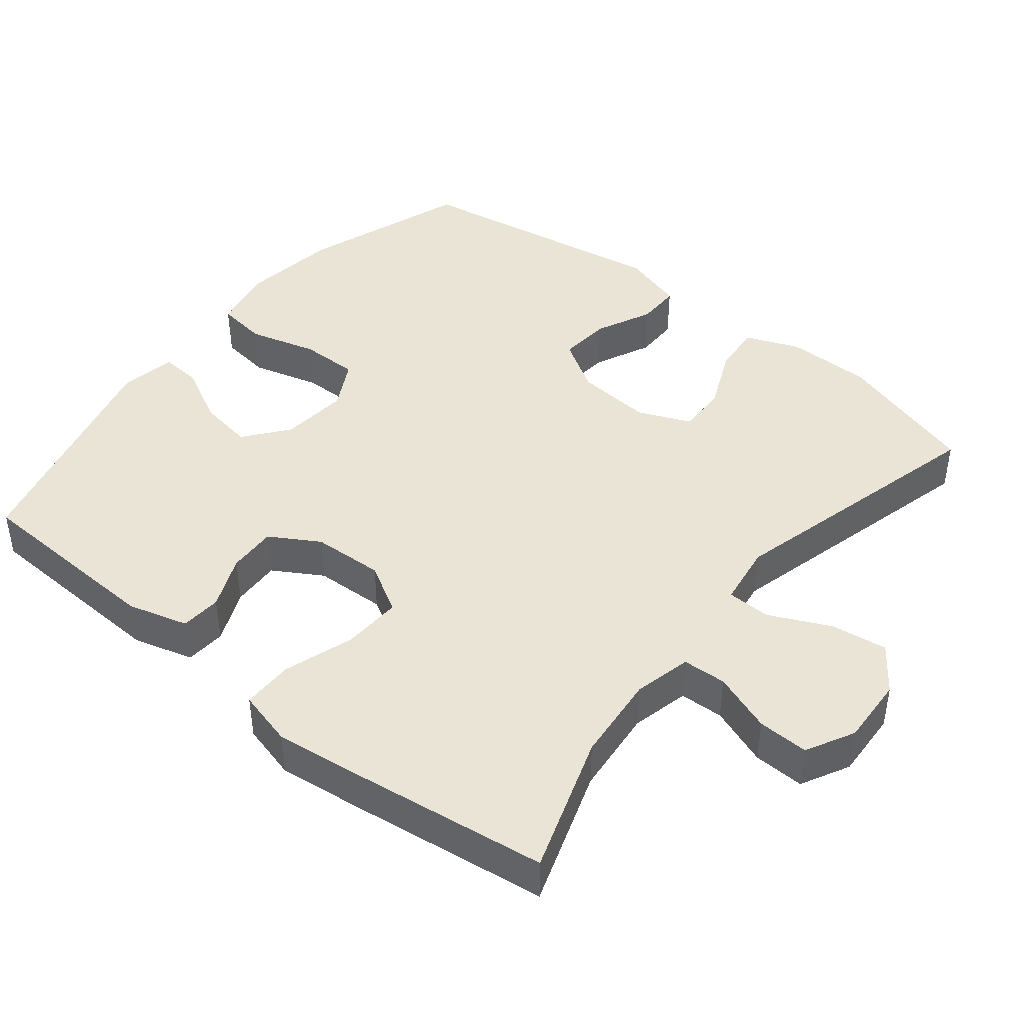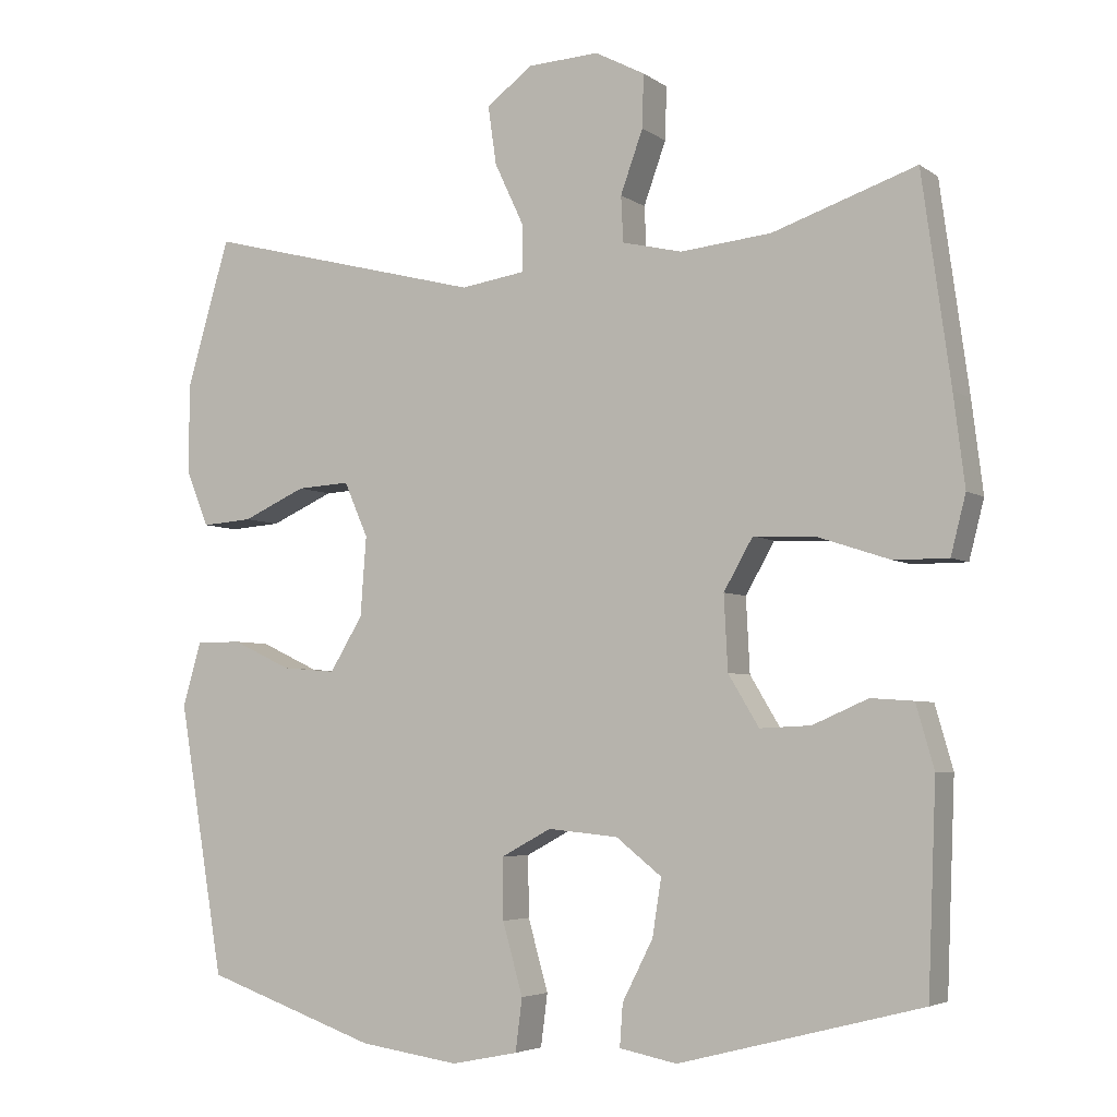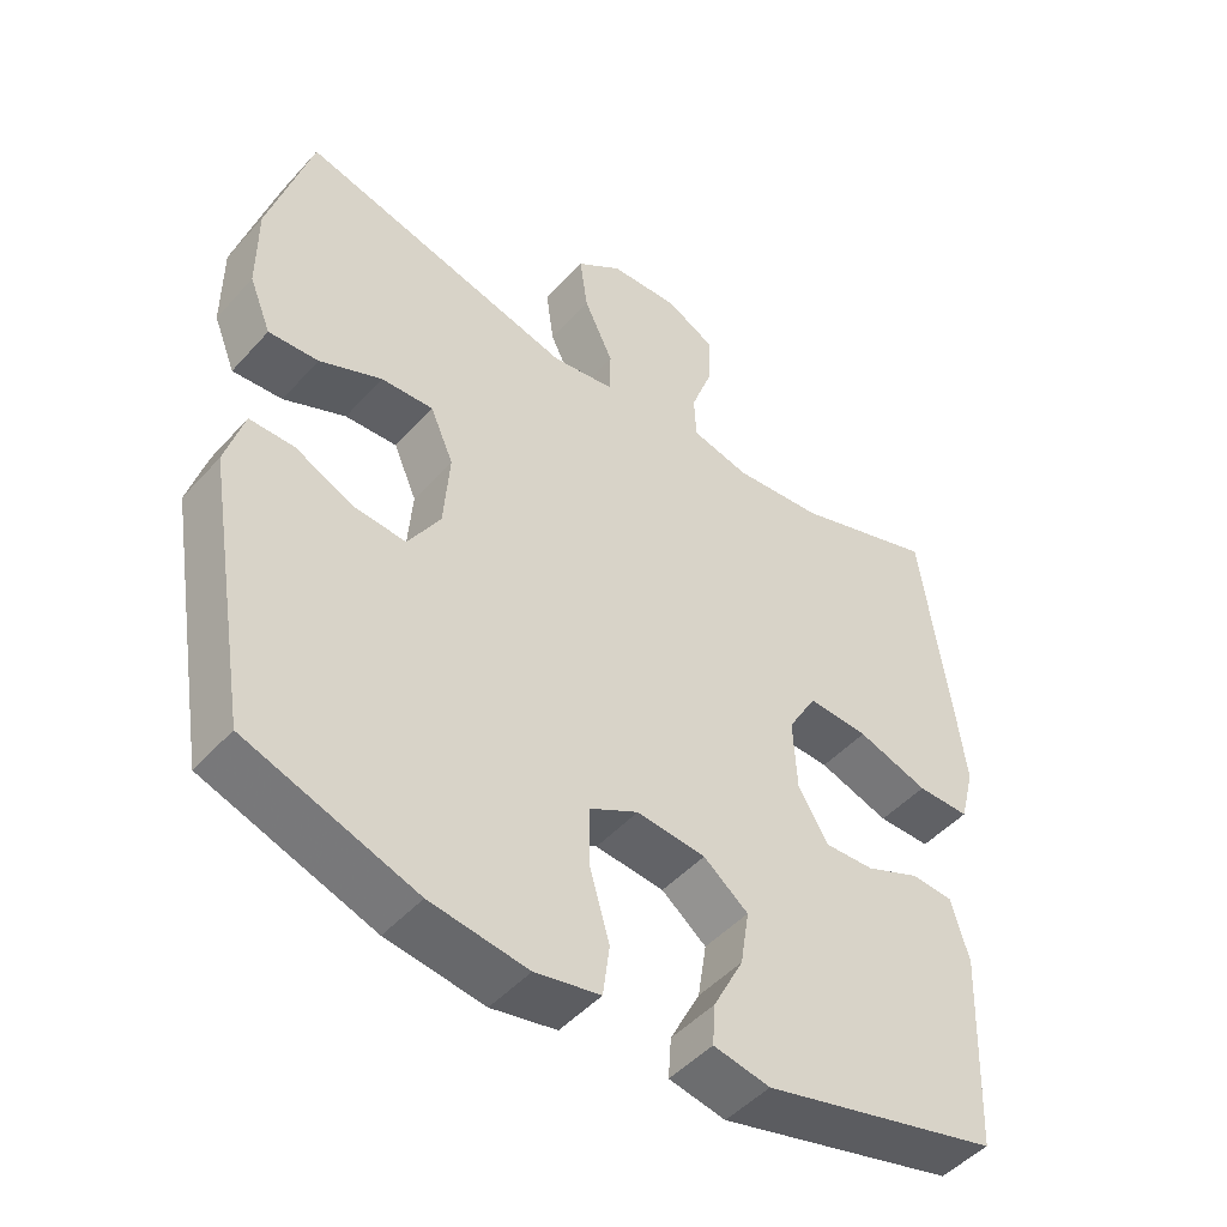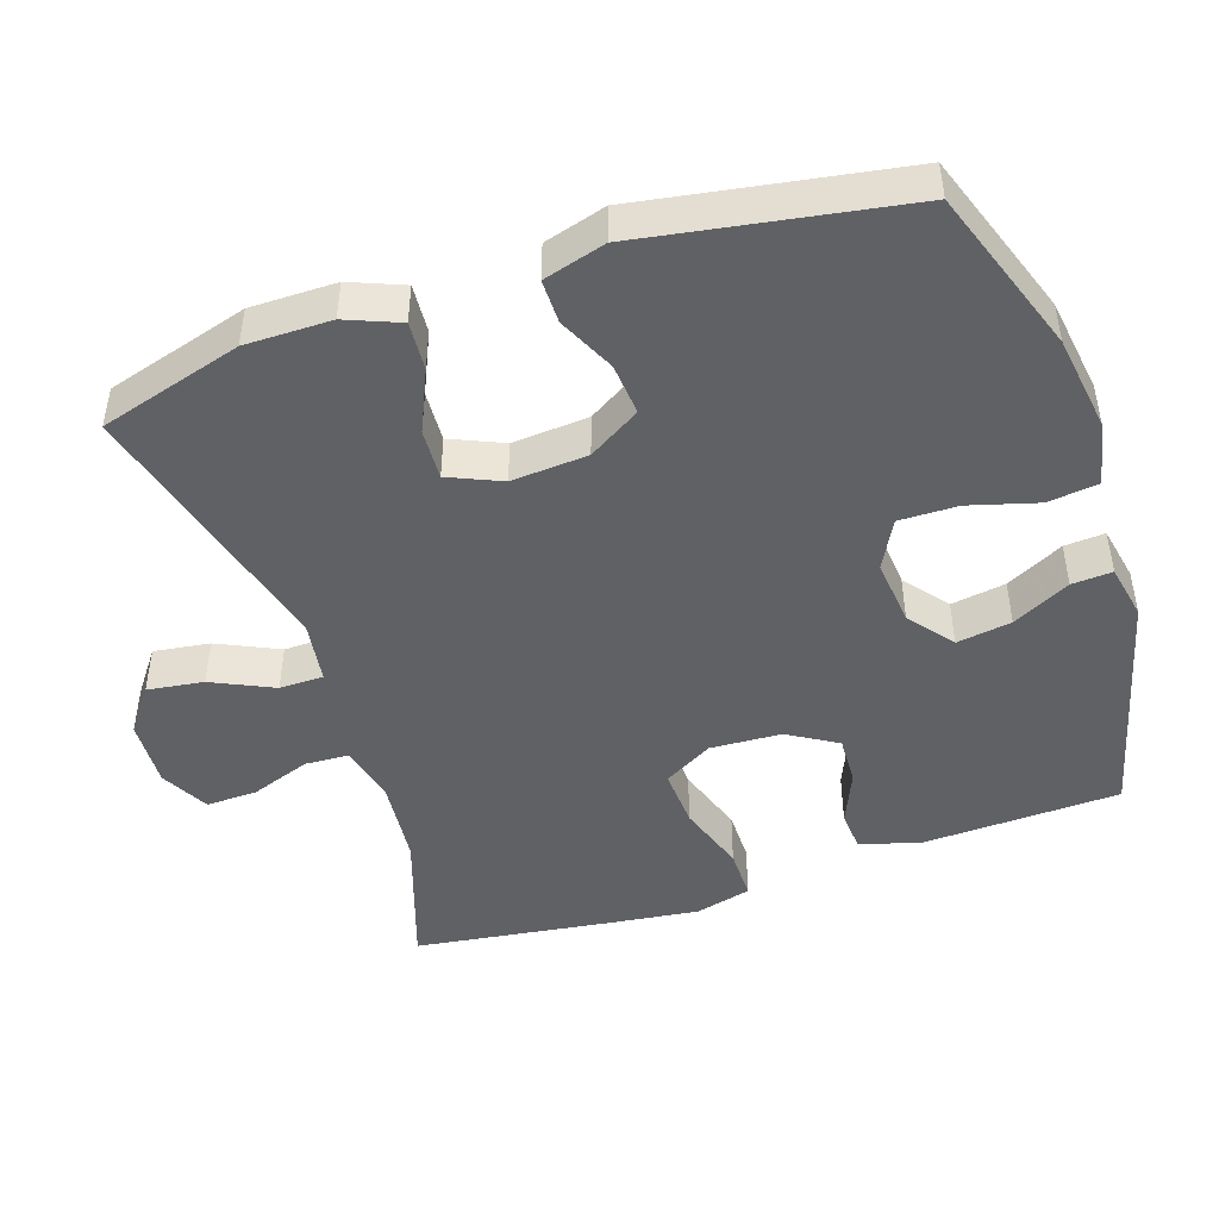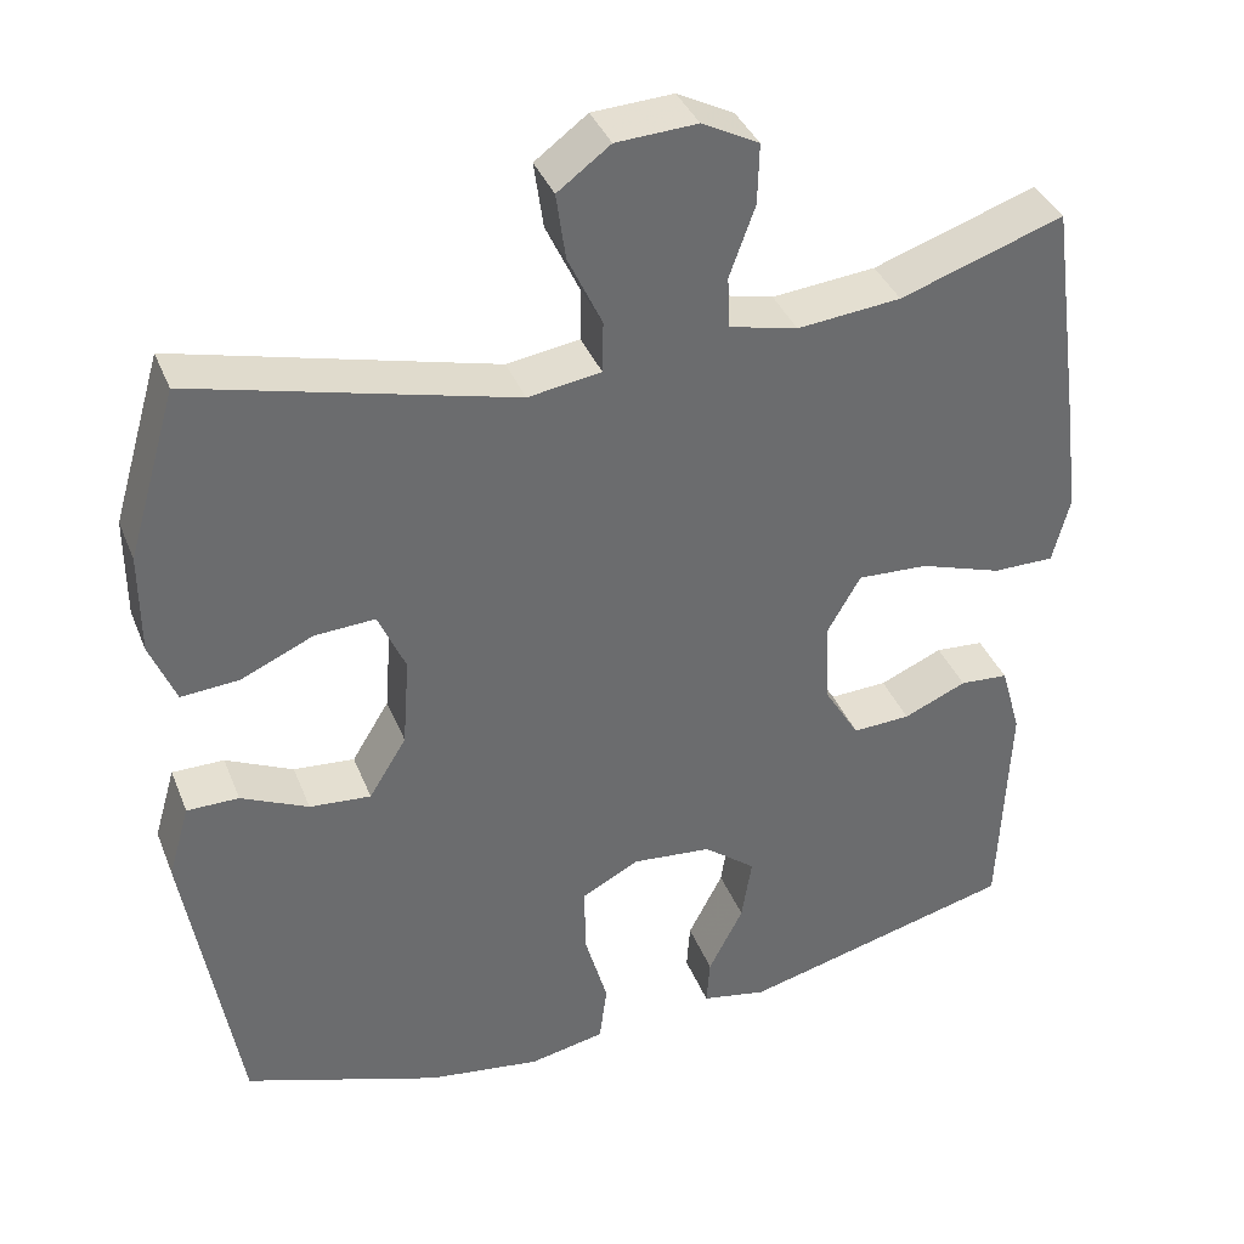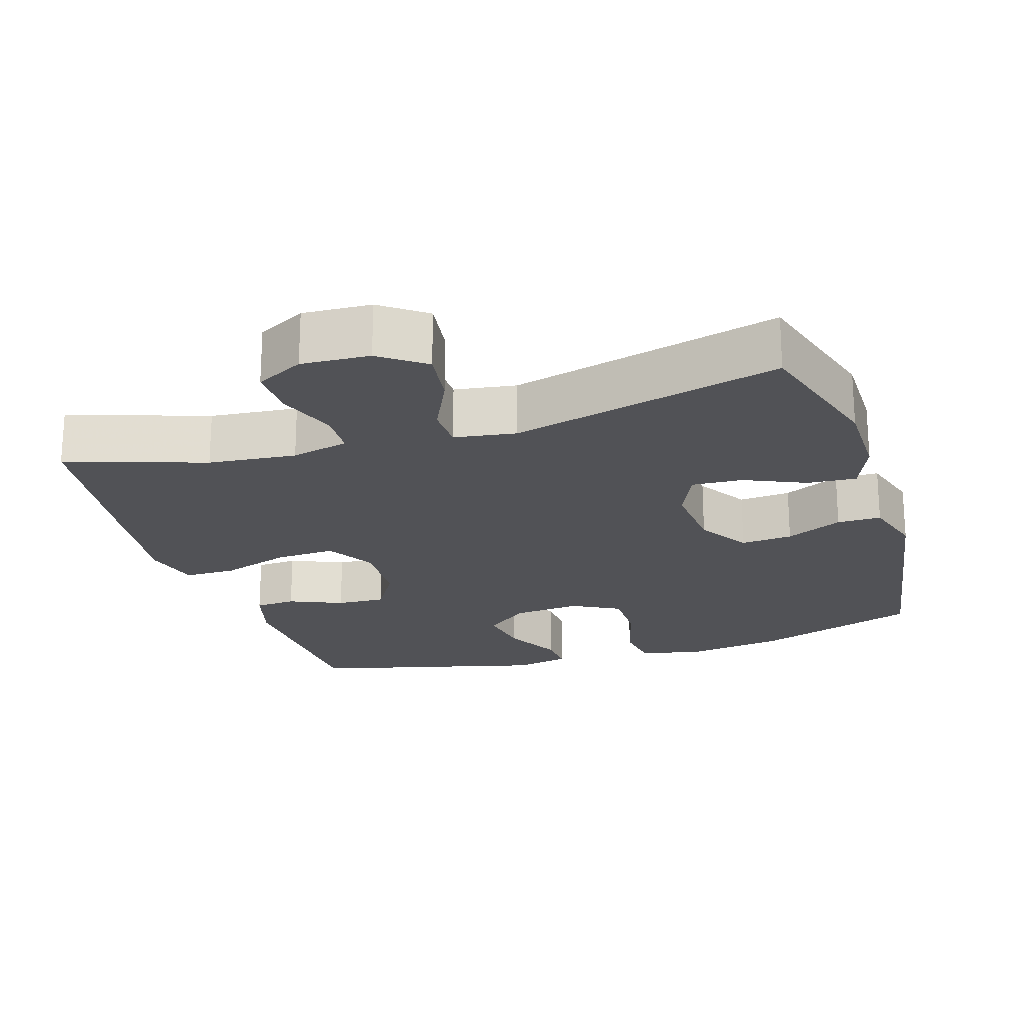
<metadata>
{"format":"obj","ext":"obj","renderer":"f3d","projection":"perspective","resolution":1024,"background":"white","views":[{"elev":43.7,"azim":-51.0,"up":"+Y"},{"elev":-4.6,"azim":-153.0,"up":"+Z"},{"elev":-48.0,"azim":140.3,"up":"+Z"},{"elev":-46.3,"azim":108.5,"up":"+Y"},{"elev":37.6,"azim":159.7,"up":"+Z"},{"elev":-21.3,"azim":17.6,"up":"+Y"}]}
</metadata>
<code>
v 0.5 0.07 0.5
v 0.558 0.07 0.302
v 0.558 0.07 0.183
v 0.528 0.07 0.109
v 0.46 0.07 0.114
v 0.375 0.07 0.152
v 0.304 0.07 0.156
v 0.272 0.07 0.083
v 0.28 0.07 -0.023
v 0.324 0.07 -0.095
v 0.396 0.07 -0.089
v 0.475 0.07 -0.052
v 0.536 0.07 -0.052
v 0.561 0.07 -0.138
v 0.5 0.07 -0.5
v 0.269 0.07 -0.58
v 0.136 0.07 -0.599
v 0.047 0.07 -0.581
v 0.038 0.07 -0.511
v 0.065 0.07 -0.416
v 0.066 0.07 -0.335
v -0.001 0.07 -0.299
v -0.095 0.07 -0.308
v -0.156 0.07 -0.356
v -0.144 0.07 -0.432
v -0.103 0.07 -0.512
v -0.099 0.07 -0.568
v -0.176 0.07 -0.583
v -0.5 0.07 -0.5
v -0.511 0.07 -0.227
v -0.487 0.07 -0.143
v -0.43 0.07 -0.139
v -0.356 0.07 -0.171
v -0.288 0.07 -0.174
v -0.247 0.07 -0.106
v -0.242 0.07 -0.007
v -0.281 0.07 0.061
v -0.364 0.07 0.057
v -0.461 0.07 0.025
v -0.533 0.07 0.025
v -0.553 0.07 0.103
v -0.538 0.07 0.224
v -0.5 0.07 0.5
v -0.308 0.07 0.435
v -0.186 0.07 0.423
v -0.106 0.07 0.442
v -0.103 0.07 0.503
v -0.133 0.07 0.586
v -0.135 0.07 0.657
v -0.068 0.07 0.692
v 0.027 0.07 0.687
v 0.089 0.07 0.641
v 0.078 0.07 0.563
v 0.038 0.07 0.478
v 0.039 0.07 0.417
v 0.125 0.07 0.404
v 0.5 0 0.5
v 0.558 0 0.302
v 0.558 0 0.183
v 0.528 0 0.109
v 0.46 0 0.114
v 0.375 0 0.152
v 0.304 0 0.156
v 0.272 0 0.083
v 0.28 0 -0.023
v 0.324 0 -0.095
v 0.396 0 -0.089
v 0.475 0 -0.052
v 0.536 0 -0.052
v 0.561 0 -0.138
v 0.5 0 -0.5
v 0.269 0 -0.58
v 0.136 0 -0.599
v 0.047 0 -0.581
v 0.038 0 -0.511
v 0.065 0 -0.416
v 0.066 0 -0.335
v -0.001 0 -0.299
v -0.095 0 -0.308
v -0.156 0 -0.356
v -0.144 0 -0.432
v -0.103 0 -0.512
v -0.099 0 -0.568
v -0.176 0 -0.583
v -0.5 0 -0.5
v -0.511 0 -0.227
v -0.487 0 -0.143
v -0.43 0 -0.139
v -0.356 0 -0.171
v -0.288 0 -0.174
v -0.247 0 -0.106
v -0.242 0 -0.007
v -0.281 0 0.061
v -0.364 0 0.057
v -0.461 0 0.025
v -0.533 0 0.025
v -0.553 0 0.103
v -0.538 0 0.224
v -0.5 0 0.5
v -0.308 0 0.435
v -0.186 0 0.423
v -0.106 0 0.442
v -0.103 0 0.503
v -0.133 0 0.586
v -0.135 0 0.657
v -0.068 0 0.692
v 0.027 0 0.687
v 0.089 0 0.641
v 0.078 0 0.563
v 0.038 0 0.478
v 0.039 0 0.417
v 0.125 0 0.404
f 51 52 53 54
f 51 54 55
f 50 51 55
f 47 48 49 50
f 46 47 50 55
f 45 46 55
f 41 42 43 44
f 41 44 45
f 38 39 40 41
f 37 38 41 45
f 36 37 45 55
f 30 31 32 33
f 30 33 34
f 29 30 34
f 28 29 34
f 25 26 27 28
f 24 25 28 34
f 23 24 34 35
f 17 18 19 20
f 17 20 21
f 16 17 21
f 15 16 21
f 14 15 21 22
f 11 12 13 14
f 10 11 14 22
f 3 4 5 6
f 3 6 7
f 56 1 2 3
f 56 3 7
f 55 56 7 8
f 36 55 8 9
f 22 23 35 36
f 9 10 22 36
f 110 109 108 107
f 111 110 107
f 111 107 106
f 106 105 104 103
f 111 106 103 102
f 111 102 101
f 100 99 98 97
f 101 100 97
f 97 96 95 94
f 101 97 94 93
f 111 101 93 92
f 89 88 87 86
f 90 89 86
f 90 86 85
f 90 85 84
f 84 83 82 81
f 90 84 81 80
f 91 90 80 79
f 76 75 74 73
f 77 76 73
f 77 73 72
f 77 72 71
f 78 77 71 70
f 70 69 68 67
f 78 70 67 66
f 62 61 60 59
f 63 62 59
f 59 58 57 112
f 63 59 112
f 64 63 112 111
f 65 64 111 92
f 92 91 79 78
f 92 78 66 65
f 1 57 58 2
f 2 58 59 3
f 3 59 60 4
f 4 60 61 5
f 5 61 62 6
f 6 62 63 7
f 7 63 64 8
f 8 64 65 9
f 9 65 66 10
f 10 66 67 11
f 11 67 68 12
f 12 68 69 13
f 13 69 70 14
f 14 70 71 15
f 15 71 72 16
f 16 72 73 17
f 17 73 74 18
f 18 74 75 19
f 19 75 76 20
f 20 76 77 21
f 21 77 78 22
f 22 78 79 23
f 23 79 80 24
f 24 80 81 25
f 25 81 82 26
f 26 82 83 27
f 27 83 84 28
f 28 84 85 29
f 29 85 86 30
f 30 86 87 31
f 31 87 88 32
f 32 88 89 33
f 33 89 90 34
f 34 90 91 35
f 35 91 92 36
f 36 92 93 37
f 37 93 94 38
f 38 94 95 39
f 39 95 96 40
f 40 96 97 41
f 41 97 98 42
f 42 98 99 43
f 43 99 100 44
f 44 100 101 45
f 45 101 102 46
f 46 102 103 47
f 47 103 104 48
f 48 104 105 49
f 49 105 106 50
f 50 106 107 51
f 51 107 108 52
f 52 108 109 53
f 53 109 110 54
f 54 110 111 55
f 55 111 112 56
f 56 112 57 1

</code>
